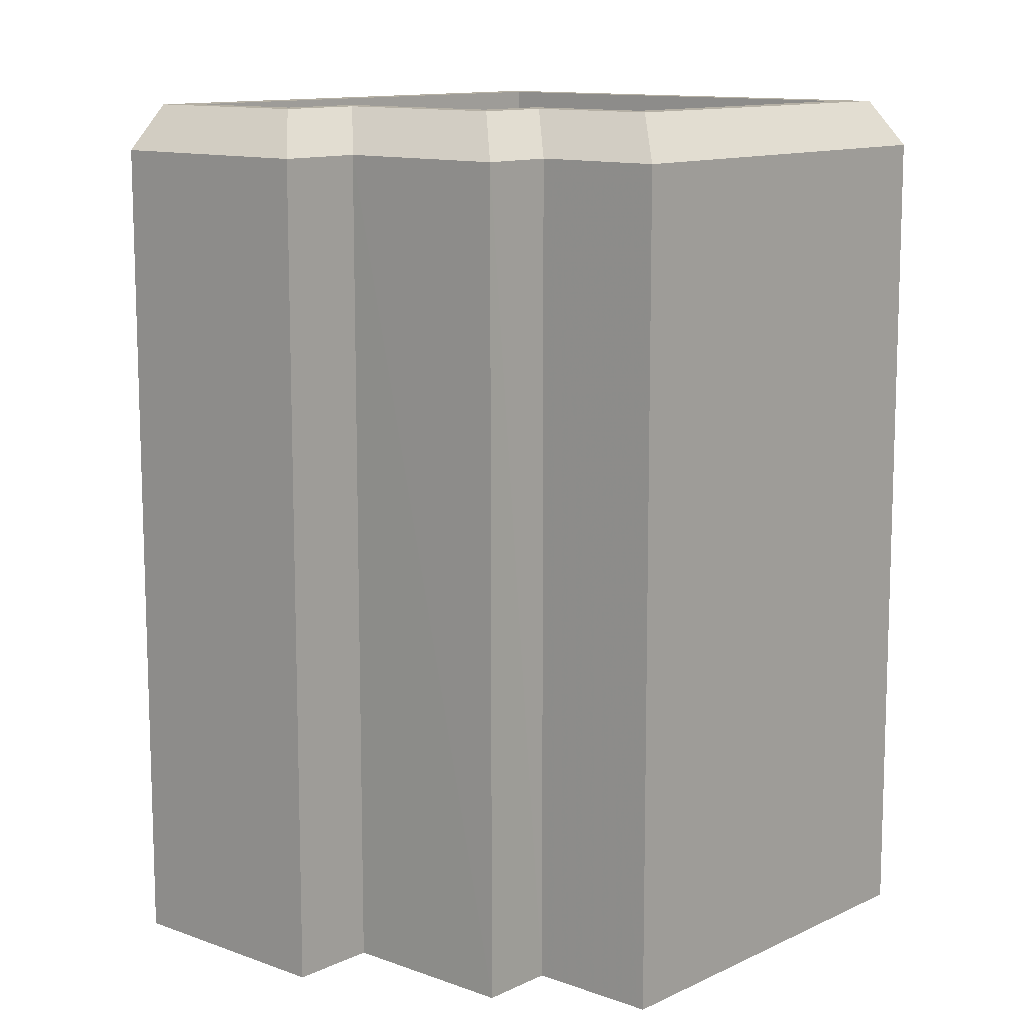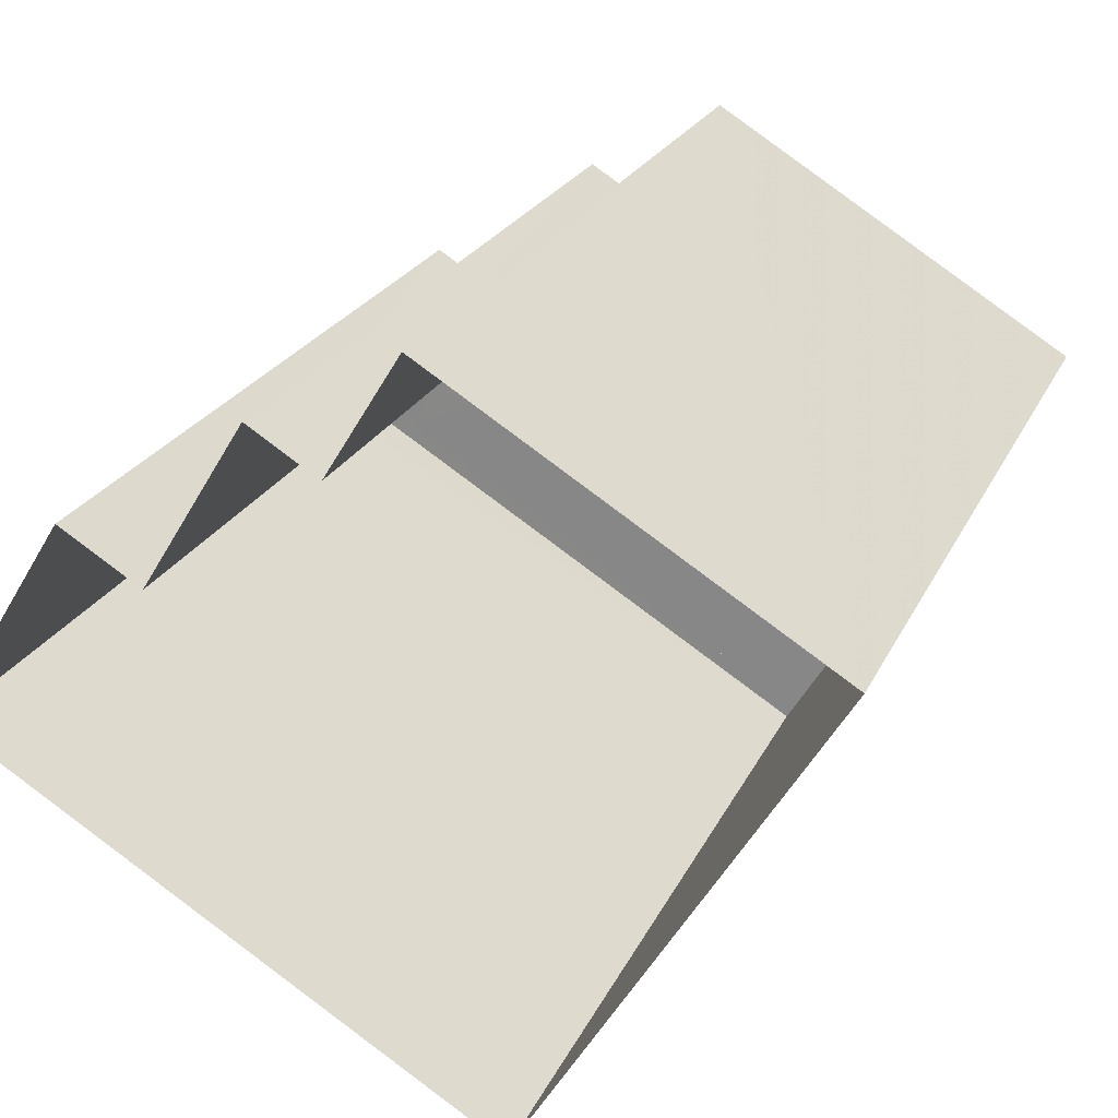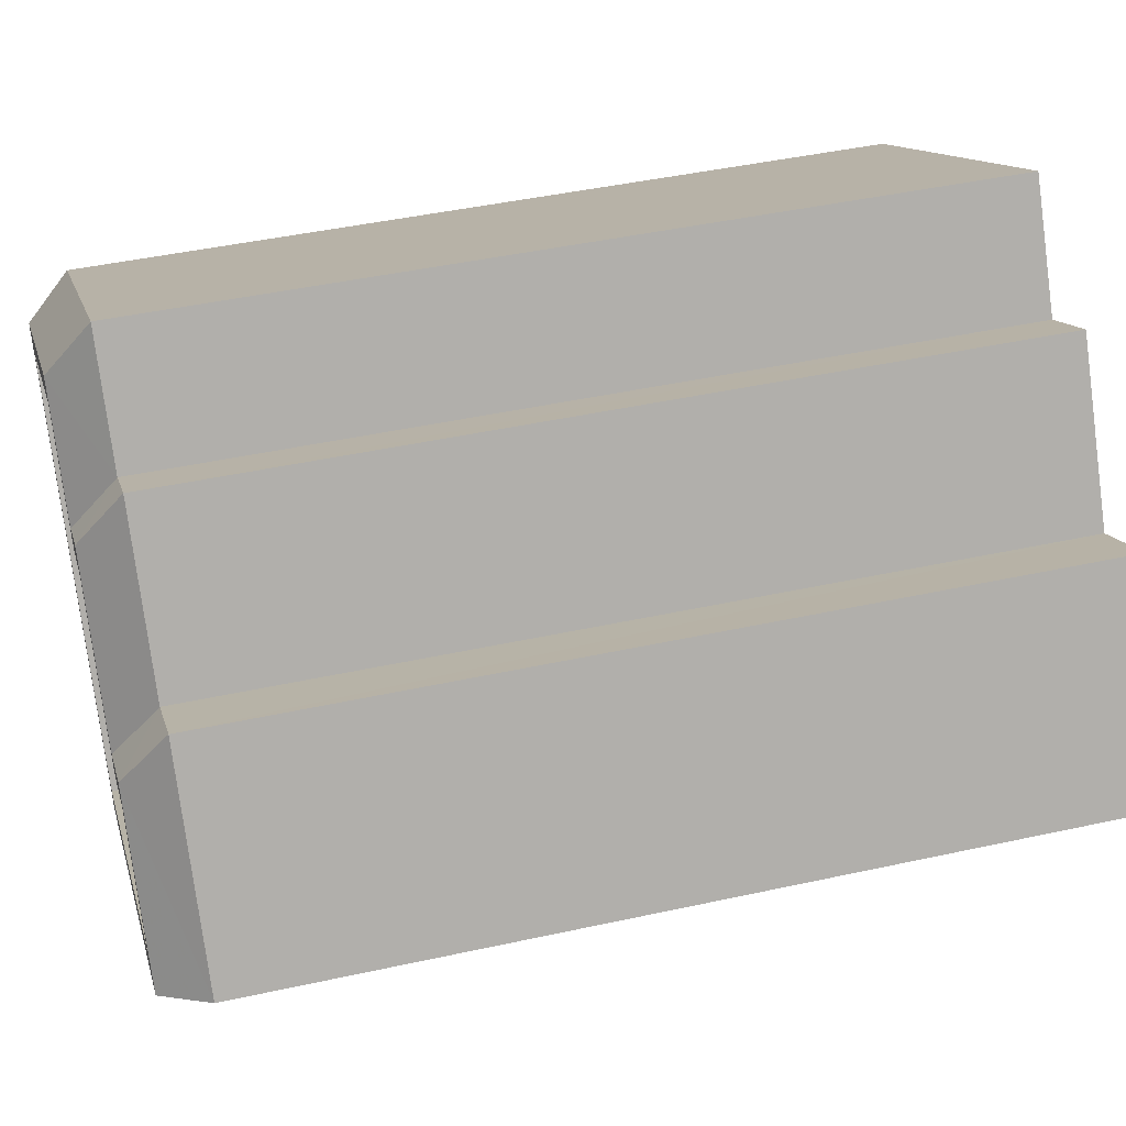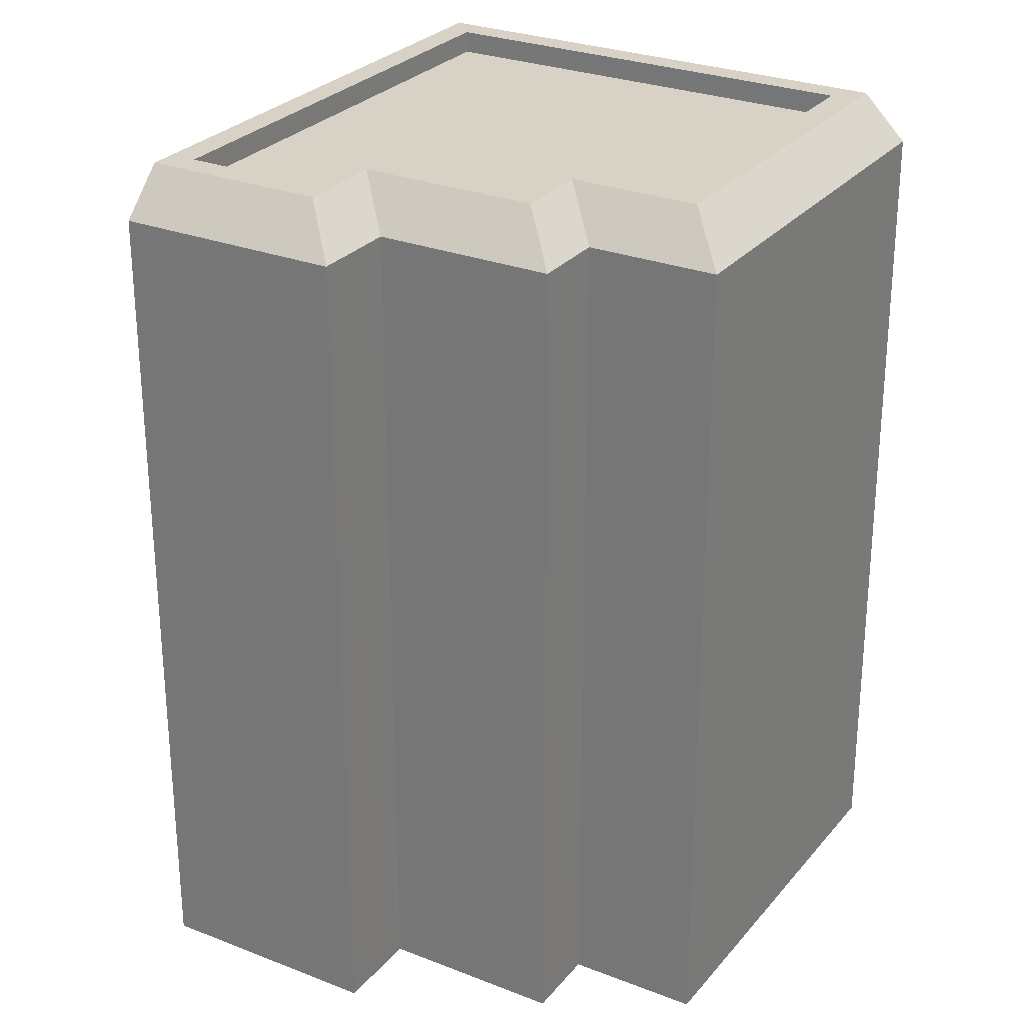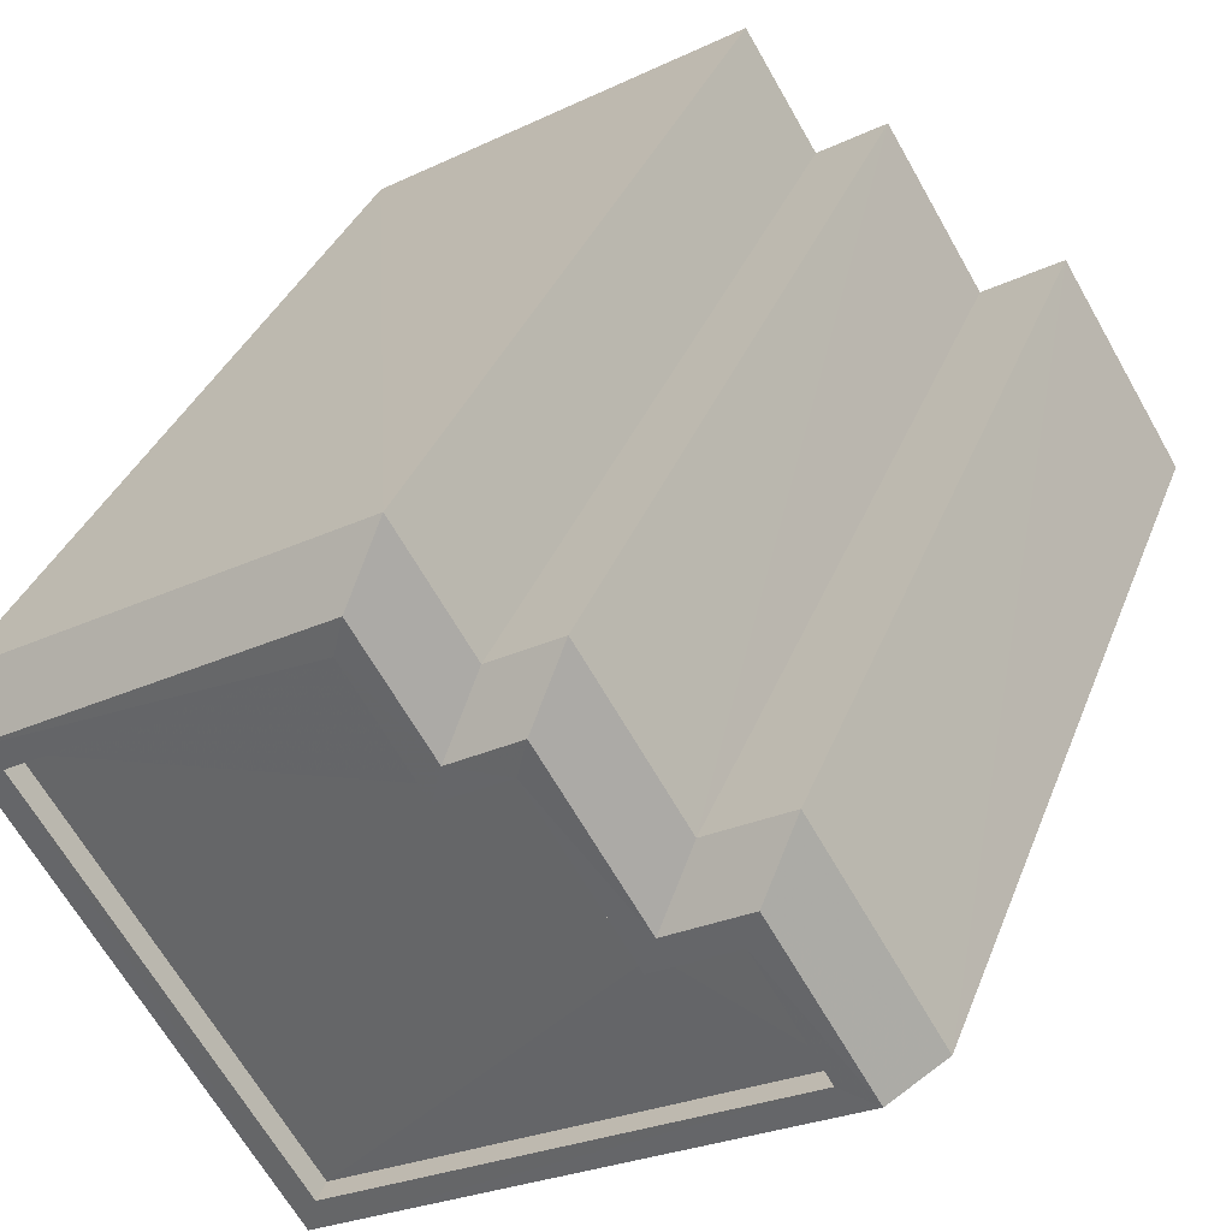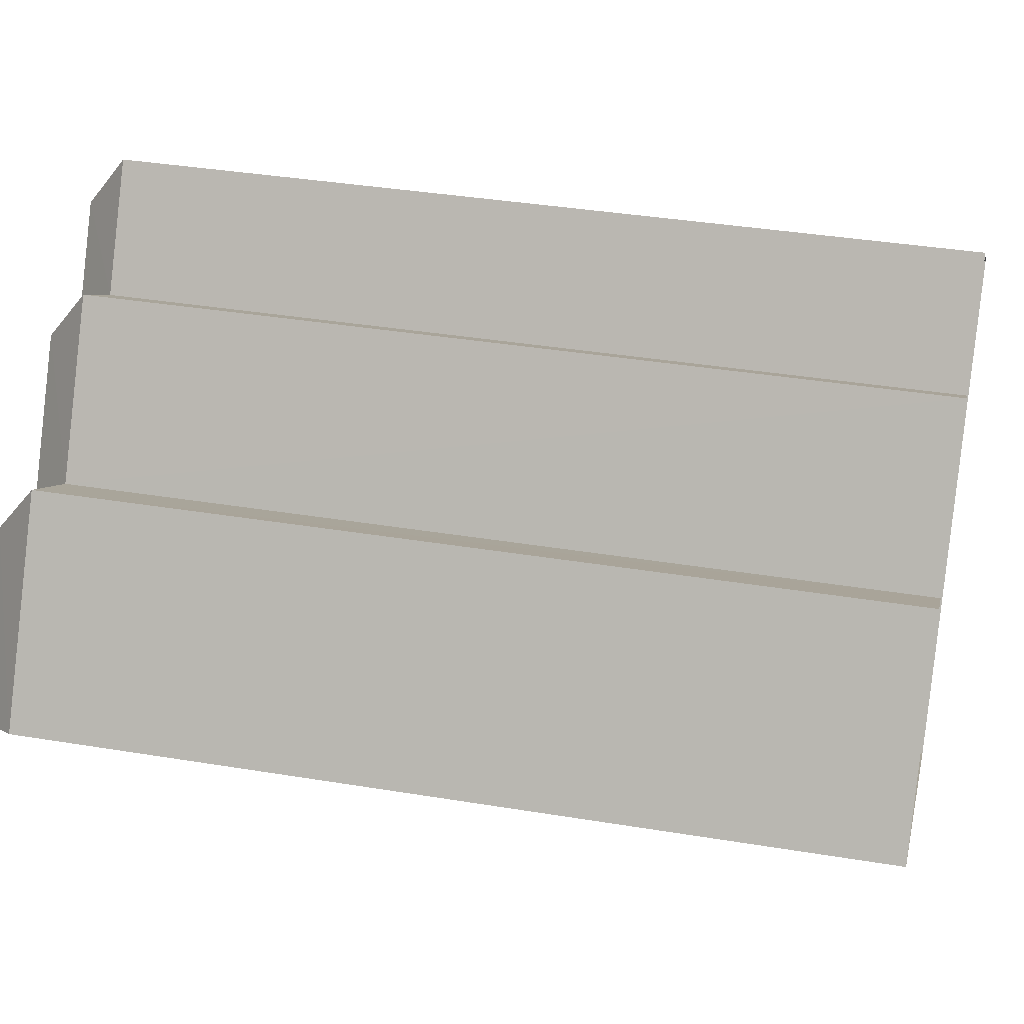
<metadata>
{"format":"obj","ext":"obj","renderer":"f3d","projection":"perspective","resolution":1024,"background":"white","views":[{"elev":11.7,"azim":163.1,"up":"+Z"},{"elev":22.5,"azim":-160.4,"up":"+Y"},{"elev":44.1,"azim":75.6,"up":"+Y"},{"elev":27.6,"azim":152.7,"up":"+Z"},{"elev":35.3,"azim":19.4,"up":"+Y"},{"elev":36.7,"azim":102.2,"up":"+Y"}]}
</metadata>
<code>
v -8743 -3.673e+04 18.04
v -8739 -3.672e+04 18.04
v -8738 -3.672e+04 18.03
v -8740 -3.673e+04 18.03
v -8736 -3.673e+04 18.03
v -8734 -3.673e+04 18.03
v -8738 -3.672e+04 18.03
v -8736 -3.673e+04 18.03
v -8739 -3.672e+04 27.62
v -8742 -3.673e+04 27.62
v -8739 -3.673e+04 27.62
v -8737 -3.673e+04 27.62
v -8738 -3.672e+04 27.62
v -8736 -3.673e+04 27.62
v -8735 -3.673e+04 27.62
v -8740 -3.673e+04 27.62
v -8736 -3.673e+04 27.87
v -8736 -3.673e+04 27.87
v -8735 -3.673e+04 27.87
v -8740 -3.673e+04 27.87
v -8735 -3.673e+04 27.87
v -8737 -3.673e+04 27.87
v -8738 -3.672e+04 27.87
v -8738 -3.672e+04 27.87
v -8743 -3.673e+04 27.87
v -8742 -3.673e+04 27.87
v -8739 -3.672e+04 27.87
v -8739 -3.672e+04 27.87
v -8738 -3.673e+04 27.87
v -8740 -3.673e+04 27.87
v -8739 -3.673e+04 27.87
v -8737 -3.673e+04 27.87
v -8738 -3.672e+04 27.37
v -8738 -3.672e+04 27.37
v -8736 -3.673e+04 27.37
v -8736 -3.673e+04 27.37
v -8734 -3.673e+04 27.37
v -8743 -3.673e+04 27.37
v -8739 -3.672e+04 27.37
f 1 2 3
f 1 3 4
f 4 5 6
f 3 7 5
f 6 5 8
f 4 3 5
f 9 10 11
f 12 13 11
f 14 12 15
f 11 10 16
f 15 12 16
f 12 11 16
f 17 18 19
f 20 19 21
f 22 18 17
f 22 23 24
f 25 26 27
f 25 27 28
f 27 29 28
f 24 23 29
f 20 21 30
f 31 29 27
f 24 29 31
f 32 22 24
f 32 18 22
f 19 18 21
f 26 25 20
f 30 26 20
f 27 10 9
f 27 26 10
f 31 9 11
f 31 27 9
f 24 11 13
f 24 31 11
f 32 13 12
f 32 24 13
f 18 12 14
f 18 32 12
f 21 14 15
f 21 18 14
f 21 15 16
f 30 21 16
f 30 16 10
f 26 30 10
f 33 7 3
f 34 33 3
f 35 5 7
f 33 35 7
f 36 8 5
f 35 36 5
f 37 6 8
f 36 37 8
f 20 4 37
f 20 37 19
f 4 6 37
f 1 4 38
f 38 20 25
f 38 4 20
f 39 2 1
f 38 39 1
f 34 3 2
f 39 34 2
f 28 39 38
f 25 28 38
f 28 34 39
f 28 29 34
f 23 33 34
f 29 23 34
f 23 35 33
f 23 22 35
f 17 36 35
f 22 17 35
f 17 37 36
f 17 19 37

</code>
